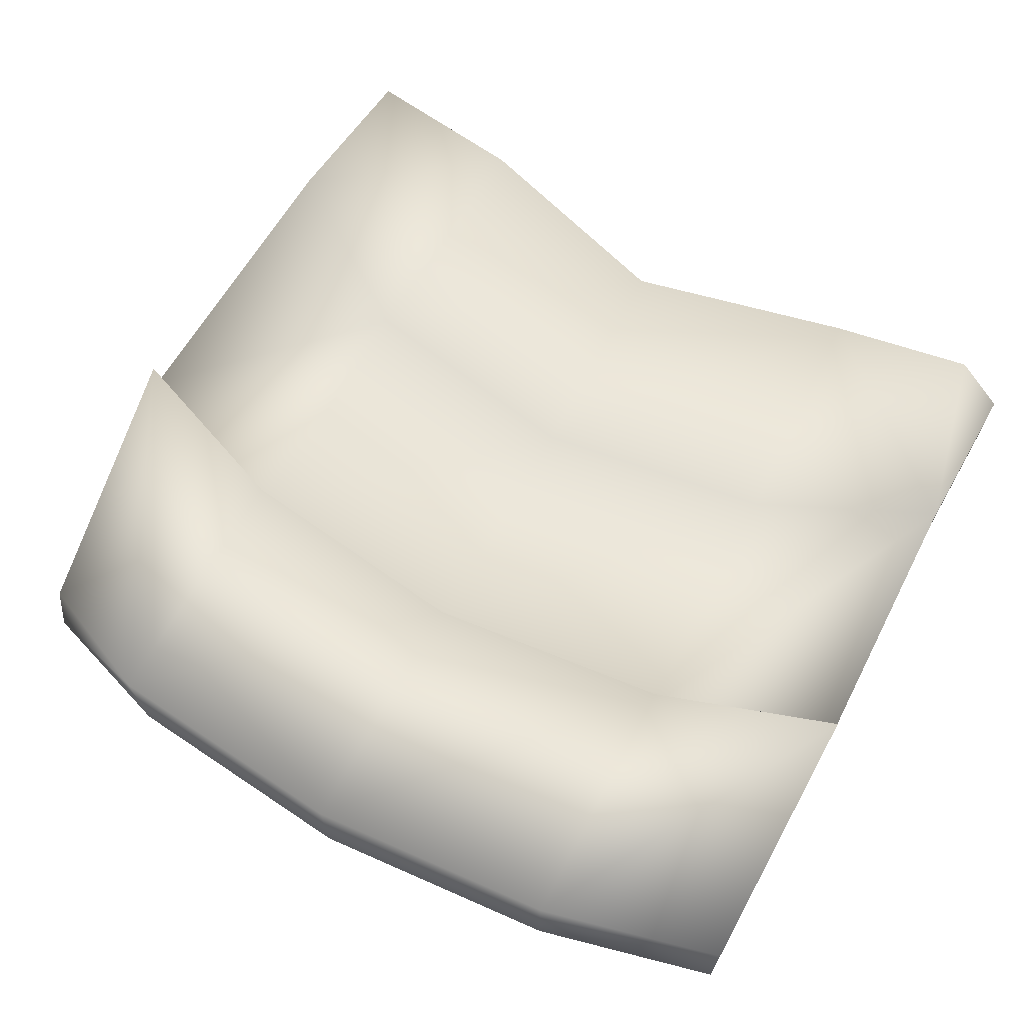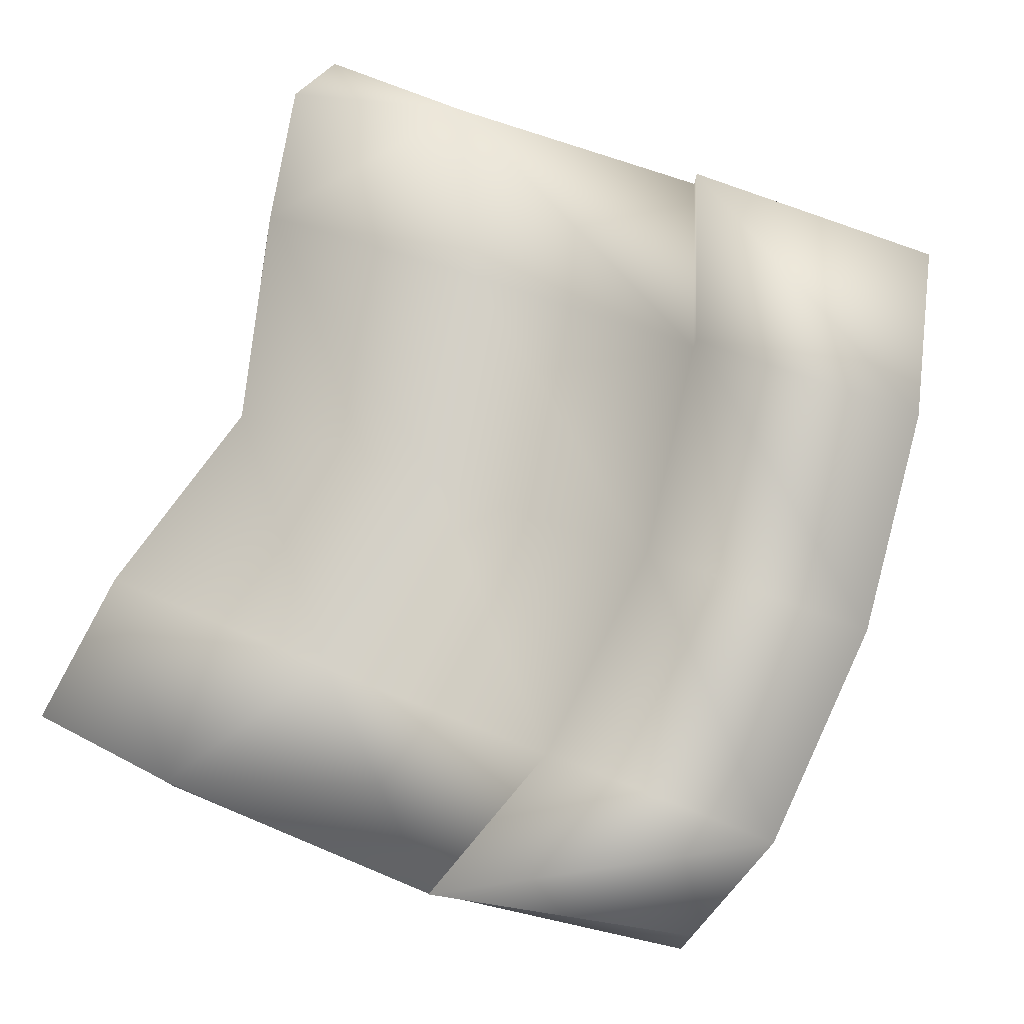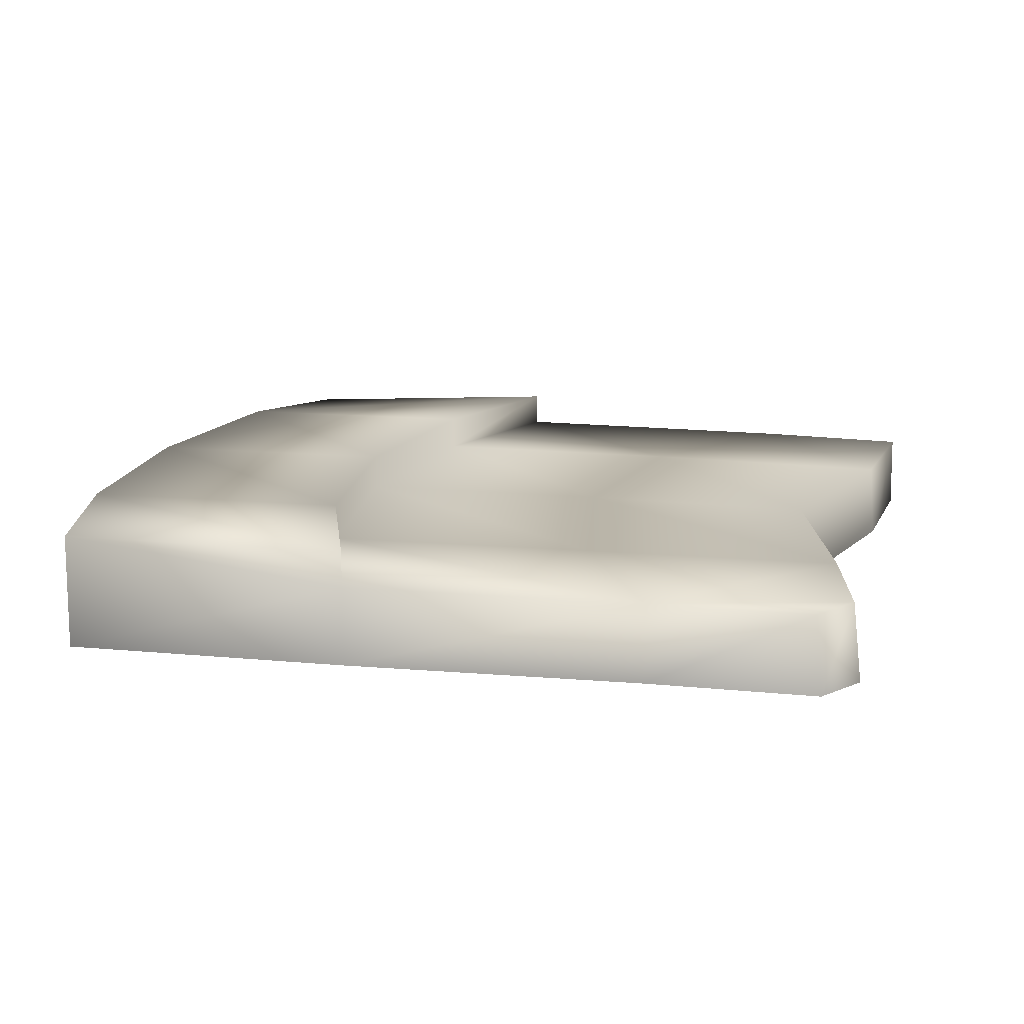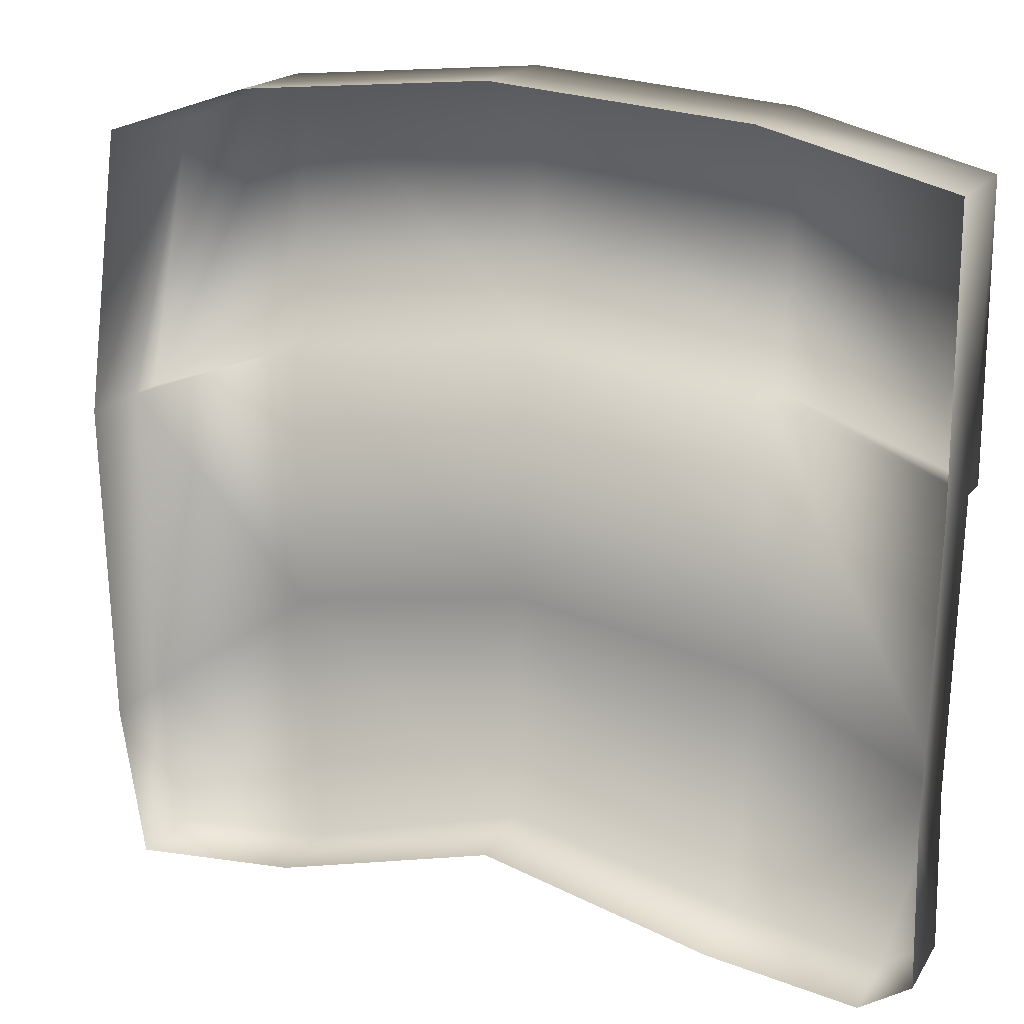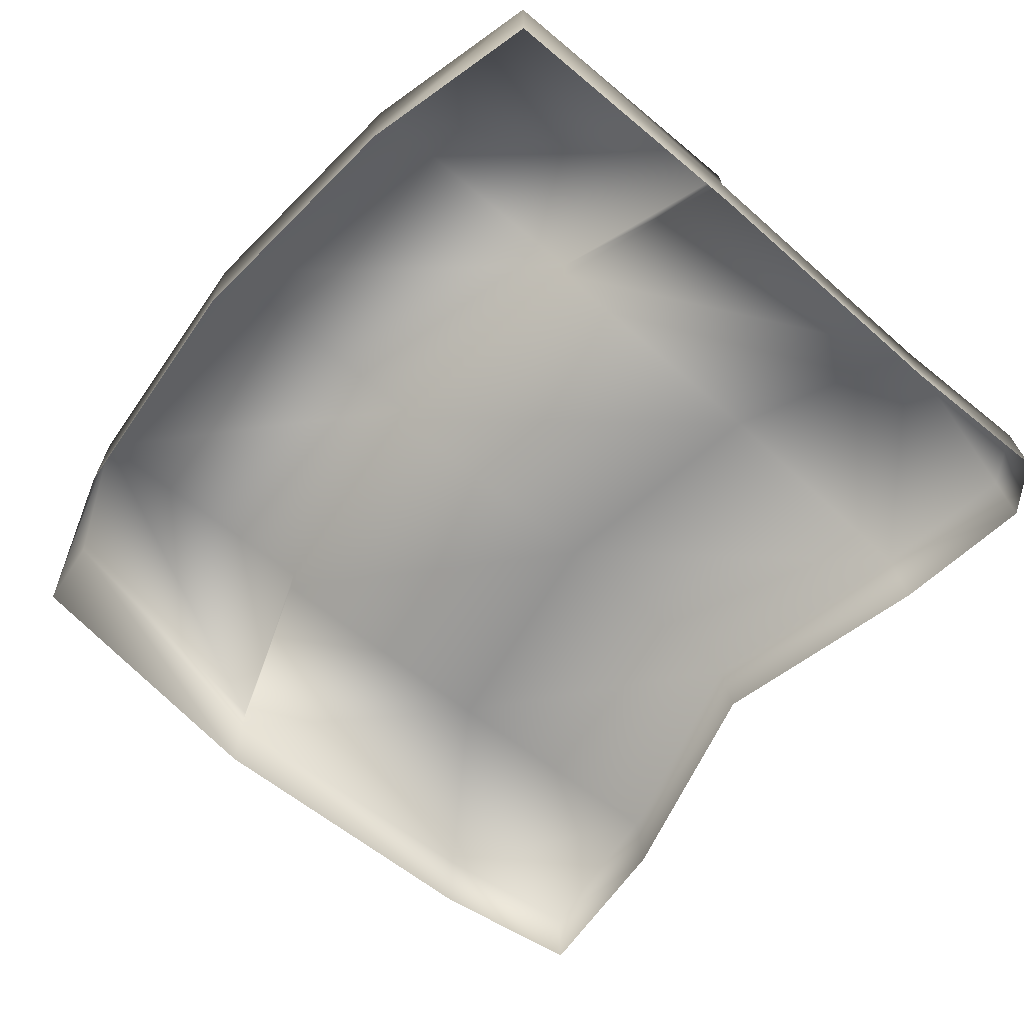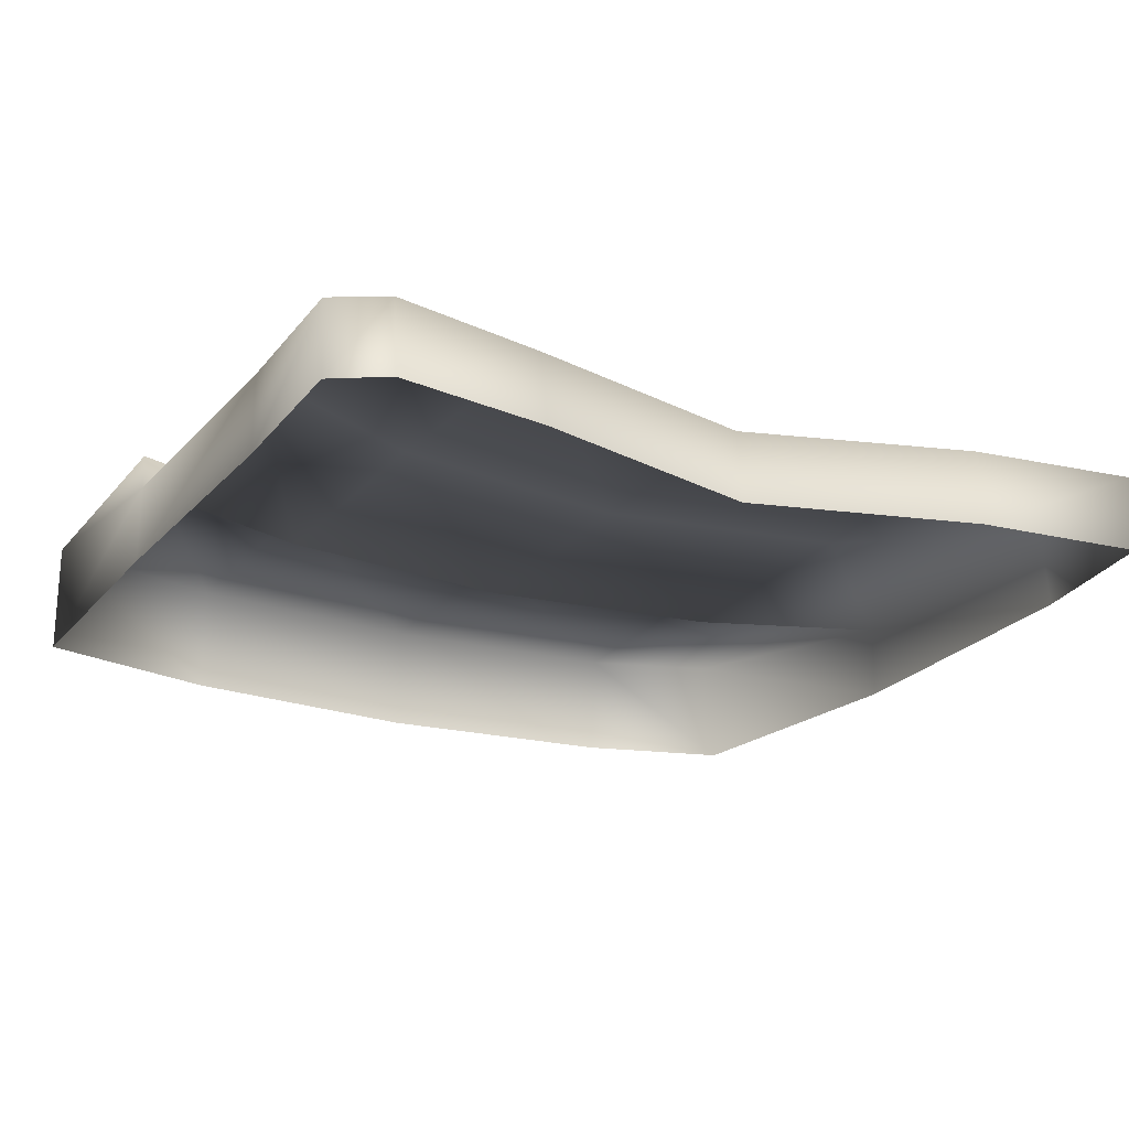
<metadata>
{"format":"obj","ext":"obj","renderer":"f3d","projection":"perspective","resolution":1024,"background":"white","views":[{"elev":67.8,"azim":28.8,"up":"+Y"},{"elev":79.9,"azim":-69.9,"up":"+Y"},{"elev":13.2,"azim":102.7,"up":"+Y"},{"elev":18.0,"azim":24.5,"up":"+Z"},{"elev":-66.7,"azim":50.1,"up":"+Y"},{"elev":-21.7,"azim":151.8,"up":"+Y"}]}
</metadata>
<code>
o Portal6.obj
v -0.4793 0.04068 -0.2904
v -0.4958 0.04088 0.07174
v -0.2623 0.03838 -0.4482
v -0.2756 0.04057 -0.1529
v -0.2824 0.0407 0.1502
v -0.00531 0.03622 -0.3739
v 0.000404 0.04057 -0.1089
v 0.000404 0.04063 0.1834
v 0.2604 0.03724 -0.4372
v 0.2764 0.04057 -0.1529
v 0.2832 0.0407 0.1502
v 0.4861 0.0407 -0.2527
v -0.4569 0.04058 -0.469
v 0.4308 0.04045 -0.4671
v 0.4956 0.04089 0.07678
v 0.4889 0.0407 -0.4329
v -0.4952 -0.04704 0.07174
v -0.4827 -0.04719 -0.2951
v -0.003006 -0.04999 -0.3845
v -0.2612 -0.04868 -0.4536
v 0.000404 -0.0473 0.4764
v -0.2843 -0.04746 0.4513
v 0.2603 -0.04876 -0.4517
v 0.2869 -0.04717 0.451
v 0.4863 -0.04723 -0.2527
v 0.4309 -0.04736 -0.4764
v 0.489 -0.04723 -0.4397
v 0.4958 -0.04704 0.07685
v 0.4958 -0.04698 0.3971
v -0.4548 -0.0473 -0.4697
v -0.4515 -0.04935 0.3969
v -0.2899 0.07863 0.4513
v 0.000404 0.0803 0.4764
v 0.000404 0.0803 0.1834
v -0.2824 0.08036 0.1502
v 0.2868 0.08043 0.451
v 0.2832 0.08036 0.1502
v 0.4956 0.08056 0.07678
v 0.4956 0.08062 0.3971
v -0.4958 0.08055 0.07174
v -0.4324 0.07423 0.3914
g Portal6
f 18 17 2 1
f 2 5 4 1
f 19 20 3 6
f 4 7 6 3
f 5 8 7 4
f 22 21 33 32
f 23 19 6 9
f 7 10 9 6
f 8 11 10 7
f 21 24 36 33
f 25 27 16 12
f 27 26 14 16
f 16 14 12
f 24 29 39 36
f 29 28 15 39
f 28 25 12 15
f 11 15 12 10
f 26 23 9 14
f 9 10 12 14
f 30 18 1 13
f 20 30 13 3
f 3 13 1 4
f 17 31 41 2
f 31 22 32 41
f 32 33 34 35
f 41 40 2
f 35 34 8 5
f 33 36 37 34
f 40 35 5 2
f 34 37 11 8
f 38 37 36 39
f 38 39 15
f 37 38 15 11
f 32 35 40 41

</code>
